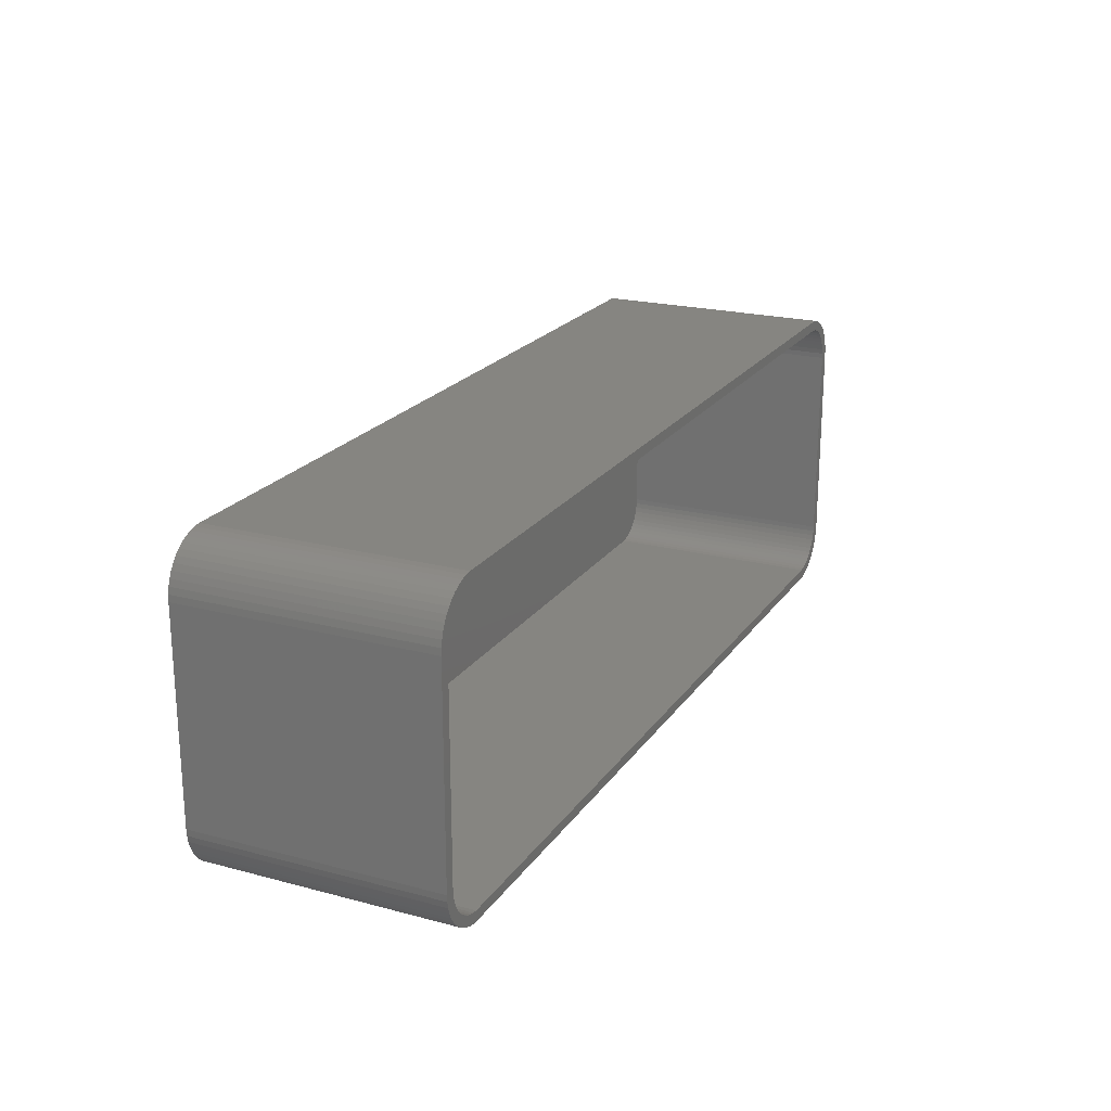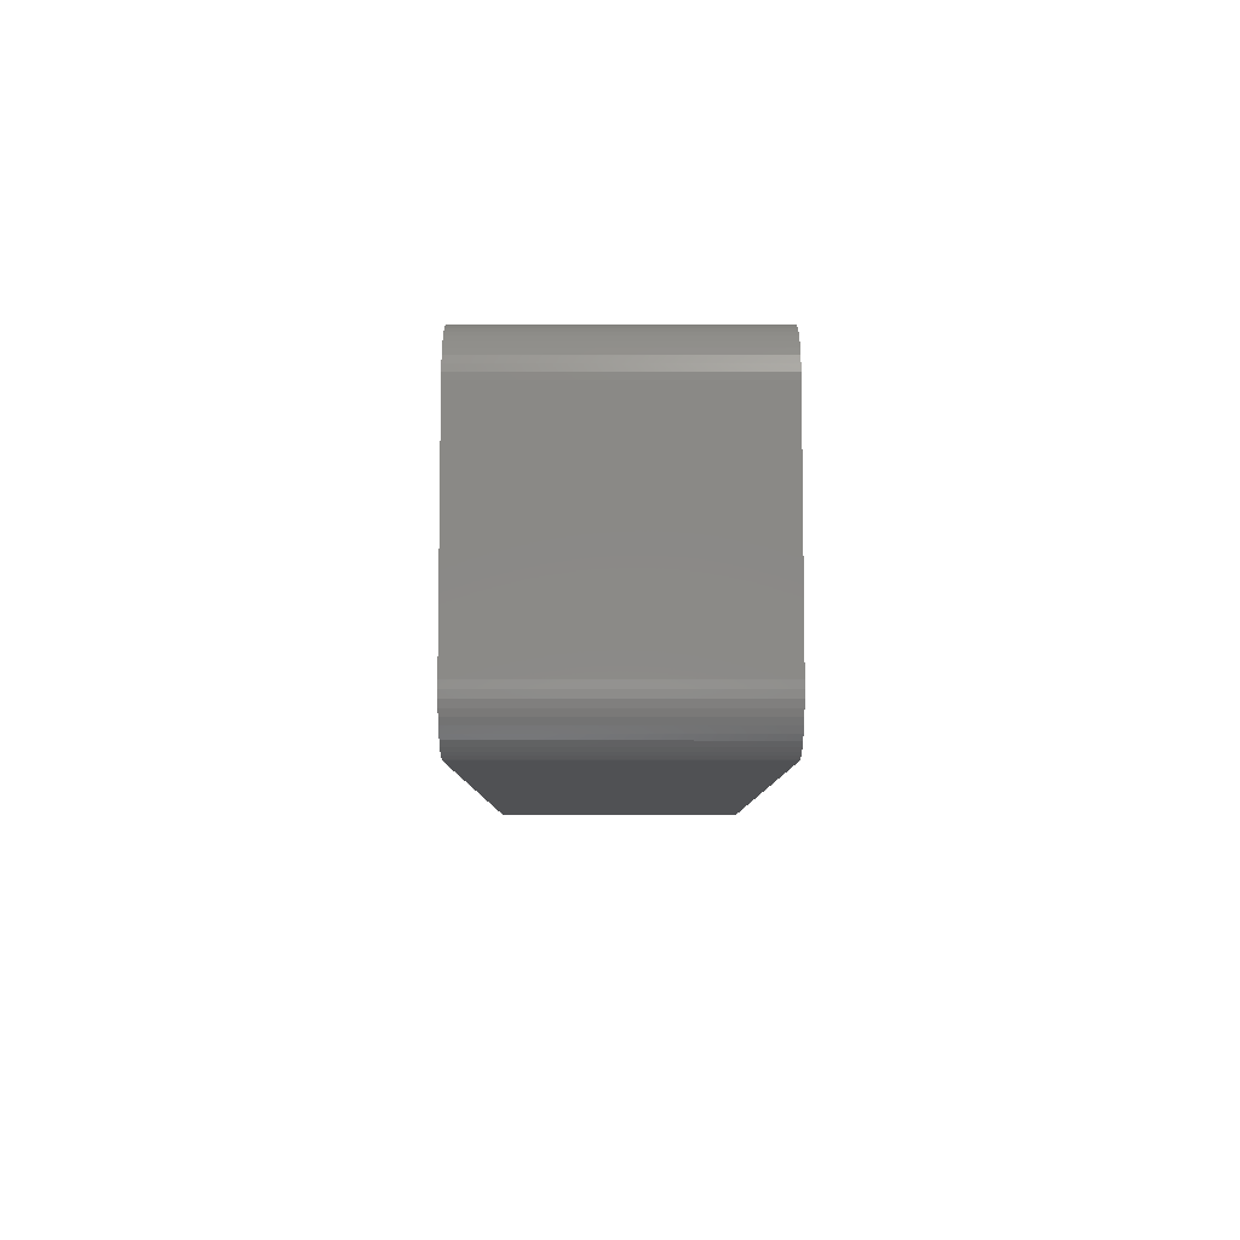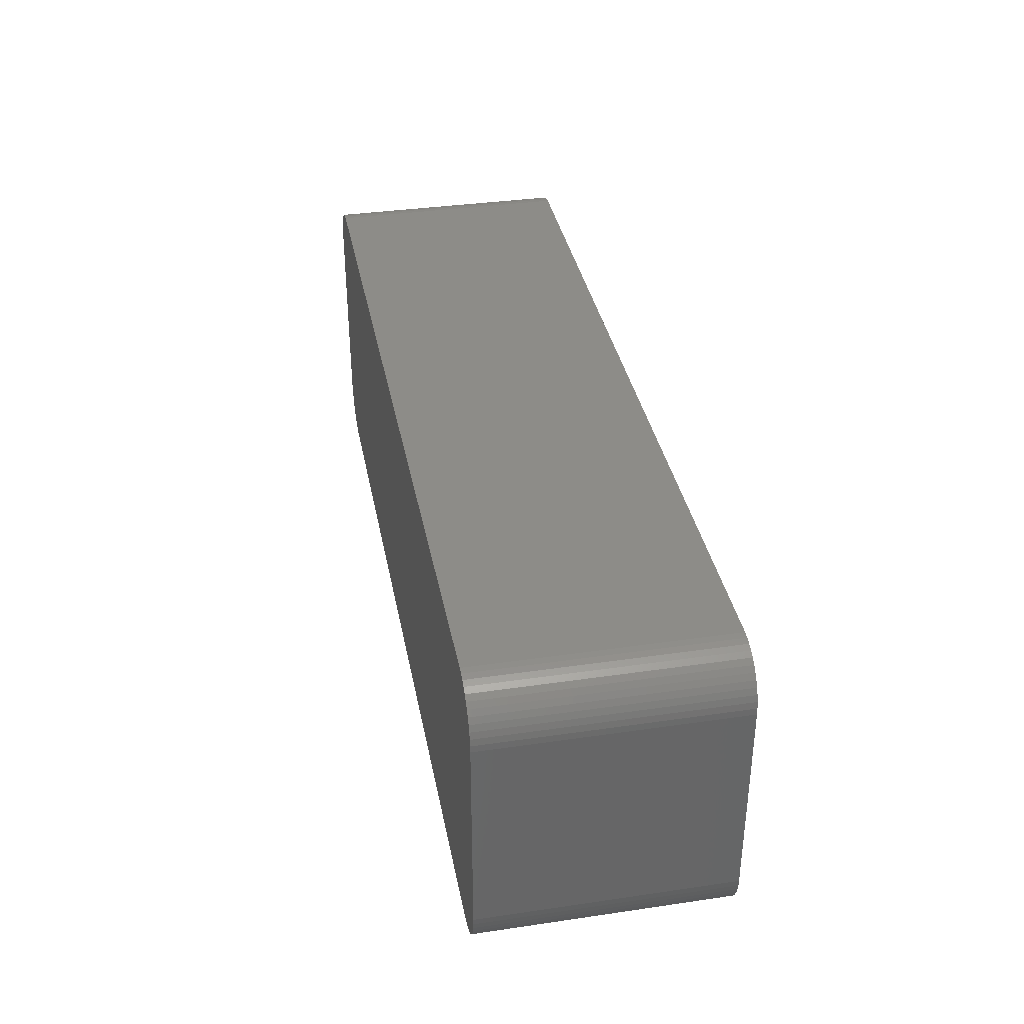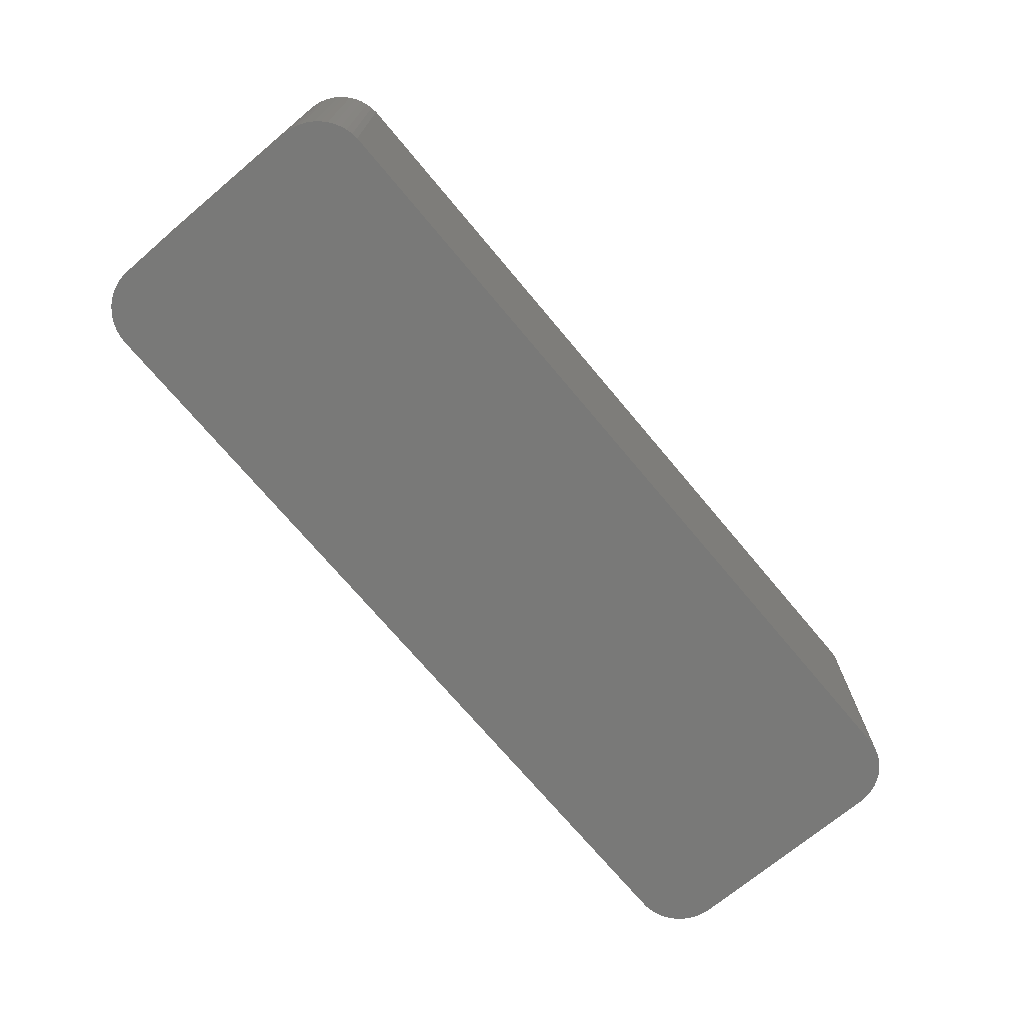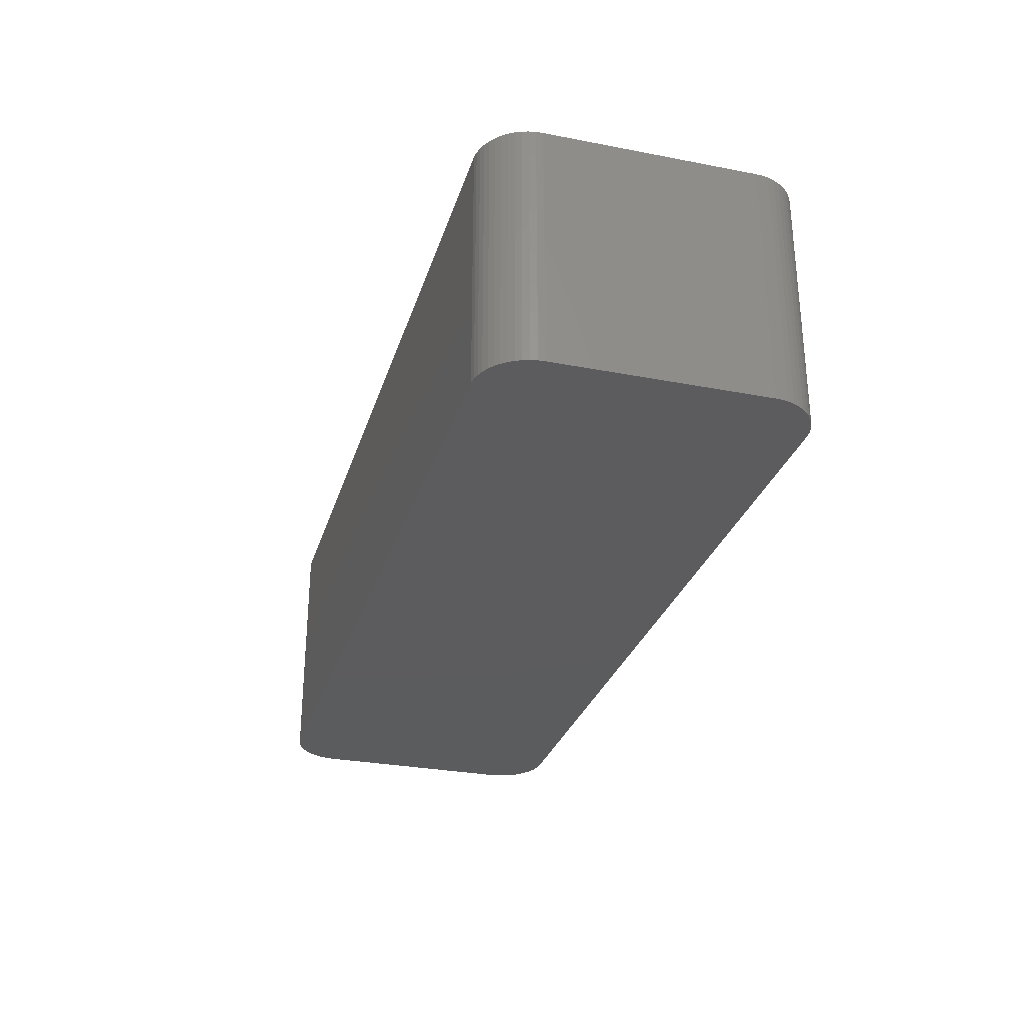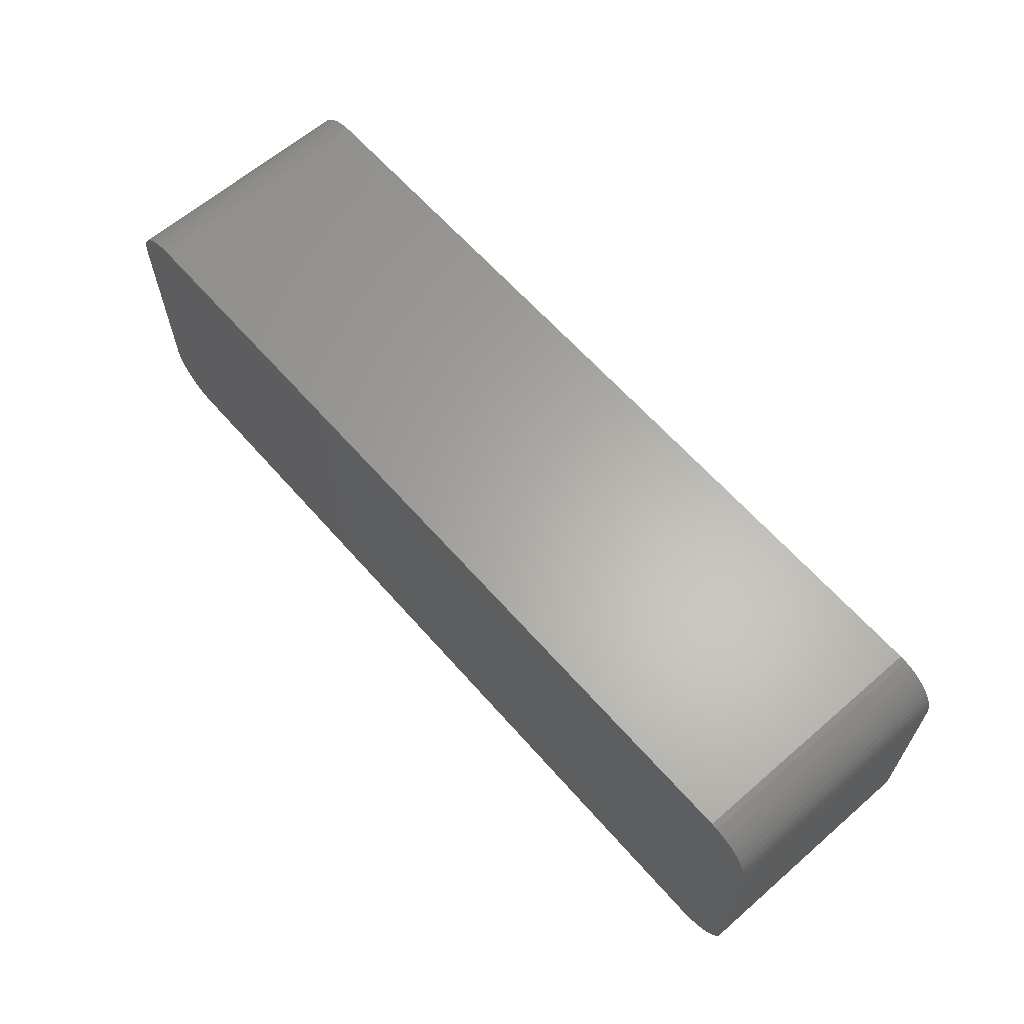
<metadata>
{"format":"stl","ext":"stl","renderer":"f3d","projection":"perspective","resolution":1024,"background":"white","views":[{"elev":21.3,"azim":-64.8,"up":"+Y"},{"elev":-7.7,"azim":-90.1,"up":"+Y"},{"elev":36.2,"azim":-100.8,"up":"+Y"},{"elev":-71.6,"azim":-50.1,"up":"+Z"},{"elev":-29.4,"azim":-105.9,"up":"+Z"},{"elev":63.1,"azim":-131.2,"up":"+Y"}]}
</metadata>
<code>
# stl→obj: 208 verts, 412 faces
v -45 -10 0
v -45 10 24
v -45 10 0
v -45 -10 24
v -44.96 -10.63 0
v -44.96 -10.63 24
v 44.05 12.94 24
v 43.64 13.42 0
v 43.64 13.42 24
v 44.05 12.94 0
v -44.96 10.63 24
v -44.96 10.63 0
v 44 10 24
v 45 10 24
v 44.96 10.63 24
v 45 -10 24
v 43.97 10.5 24
v 44.84 11.24 24
v 44 -10 24
v 43.87 10.99 24
v 44.65 11.84 24
v 44.96 -10.63 24
v 43.72 11.47 24
v 44.38 12.41 24
v 43.97 -10.5 24
v 43.51 11.93 24
v 44.84 -11.24 24
v 43.87 -10.99 24
v 43.24 12.35 24
v 42.92 12.74 24
v 43.19 13.85 24
v 42.55 13.08 24
v 42.68 14.22 24
v 42.14 13.38 24
v 42.13 14.52 24
v 41.7 13.62 24
v 41.55 14.76 24
v 41.24 13.8 24
v 40.94 14.91 24
v 40.75 13.93 24
v 40.31 14.99 24
v 40.25 13.99 24
v -40.25 13.99 24
v -40.31 14.99 24
v -40.75 13.93 24
v -40.94 14.91 24
v -41.24 13.8 24
v -41.55 14.76 24
v -41.7 13.62 24
v -42.13 14.52 24
v -42.14 13.38 24
v -42.68 14.22 24
v -42.55 13.08 24
v -43.19 13.85 24
v -42.92 12.74 24
v -43.64 13.42 24
v -43.24 12.35 24
v -44.05 12.94 24
v -43.51 11.93 24
v -44.38 12.41 24
v -43.72 11.47 24
v -44.84 11.24 24
v -43.87 10.99 24
v -44.65 11.84 24
v 44.65 -11.84 24
v 43.72 -11.47 24
v 44.38 -12.41 24
v 43.51 -11.93 24
v 44.05 -12.94 24
v 43.24 -12.35 24
v 43.64 -13.42 24
v 42.92 -12.74 24
v 43.19 -13.85 24
v 42.55 -13.08 24
v 42.68 -14.22 24
v 42.14 -13.38 24
v 42.13 -14.52 24
v 41.7 -13.62 24
v 41.55 -14.76 24
v 41.24 -13.8 24
v 40.94 -14.91 24
v 40.75 -13.93 24
v 40.31 -14.99 24
v 40.25 -13.99 24
v -40.25 -13.99 24
v -40.31 -14.99 24
v -40.75 -13.93 24
v -40.94 -14.91 24
v -41.24 -13.8 24
v -41.55 -14.76 24
v -41.7 -13.62 24
v -42.13 -14.52 24
v -42.14 -13.38 24
v -42.68 -14.22 24
v -42.55 -13.08 24
v -43.19 -13.85 24
v -42.92 -12.74 24
v -43.64 -13.42 24
v -43.24 -12.35 24
v -44.05 -12.94 24
v -43.51 -11.93 24
v -44.38 -12.41 24
v -43.72 -11.47 24
v -44.65 -11.84 24
v -43.87 -10.99 24
v -44.84 -11.24 24
v -43.97 -10.5 24
v -44 -10 24
v -44 10 24
v -43.97 10.5 24
v -40.94 14.91 0
v -41.55 14.76 0
v -40.31 -14.99 0
v 40.31 -14.99 0
v 40.94 -14.91 0
v 45 -10 0
v 44.96 -10.63 0
v 45 10 0
v -40.31 14.99 0
v 40.31 14.99 0
v -42.13 -14.52 0
v -41.55 -14.76 0
v -43.64 -13.42 0
v -43.19 -13.85 0
v 44.65 11.84 0
v 44.84 11.24 0
v 40.94 14.91 0
v -44.84 11.24 0
v -44.65 11.84 0
v -42.13 14.52 0
v -42.68 14.22 0
v -43.19 13.85 0
v 44.84 -11.24 0
v 44.65 -11.84 0
v 44.96 10.63 0
v 44.38 -12.41 0
v 44.05 -12.94 0
v 43.64 -13.42 0
v 44.38 12.41 0
v 43.19 -13.85 0
v 42.68 -14.22 0
v 42.13 -14.52 0
v 43.19 13.85 0
v 41.55 -14.76 0
v 42.68 14.22 0
v 42.13 14.52 0
v 41.55 14.76 0
v -40.94 -14.91 0
v -42.68 -14.22 0
v -44.05 -12.94 0
v -44.38 -12.41 0
v -43.64 13.42 0
v -44.65 -11.84 0
v -44.05 12.94 0
v -44.84 -11.24 0
v -44.38 12.41 0
v -44 10 2
v -44 -10 2
v -43.24 12.35 2
v -43.51 11.93 2
v 44 10 2
v 43.97 10.5 2
v 40.25 -13.99 2
v -40.25 -13.99 2
v -40.75 13.93 2
v -40.25 13.99 2
v -42.55 -13.08 2
v -42.92 -12.74 2
v 43.97 -10.5 2
v 44 -10 2
v 40.25 13.99 2
v -43.87 -10.99 2
v -43.72 -11.47 2
v -41.24 -13.8 2
v -41.7 -13.62 2
v 40.75 -13.93 2
v 43.72 -11.47 2
v 43.87 -10.99 2
v 43.87 10.99 2
v 43.72 11.47 2
v 43.24 12.35 2
v 42.92 12.74 2
v 41.7 13.62 2
v 42.14 13.38 2
v 40.75 13.93 2
v -43.97 -10.5 2
v 43.51 11.93 2
v 43.51 -11.93 2
v 42.55 13.08 2
v 43.24 -12.35 2
v 42.92 -12.74 2
v 42.55 -13.08 2
v 41.24 13.8 2
v 42.14 -13.38 2
v 41.7 -13.62 2
v 41.24 -13.8 2
v -41.24 13.8 2
v -41.7 13.62 2
v -40.75 -13.93 2
v -42.14 13.38 2
v -42.55 13.08 2
v -42.92 12.74 2
v -42.14 -13.38 2
v -43.72 11.47 2
v -43.24 -12.35 2
v -43.87 10.99 2
v -43.51 -11.93 2
v -43.97 10.5 2
f 1 2 3
f 2 1 4
f 5 4 1
f 4 5 6
f 7 8 9
f 8 7 10
f 3 11 12
f 11 3 2
f 13 14 15
f 14 13 16
f 17 15 18
f 19 16 13
f 20 18 21
f 16 19 22
f 23 21 24
f 25 22 19
f 26 24 7
f 22 25 27
f 28 27 25
f 15 17 13
f 18 20 17
f 21 23 20
f 29 7 9
f 24 26 23
f 7 29 26
f 30 9 31
f 9 30 29
f 32 31 33
f 31 32 30
f 33 34 32
f 35 34 33
f 35 36 34
f 37 36 35
f 37 38 36
f 39 38 37
f 39 40 38
f 41 40 39
f 41 42 40
f 41 43 42
f 44 43 41
f 44 45 43
f 46 45 44
f 46 47 45
f 48 47 46
f 48 49 47
f 50 49 48
f 50 51 49
f 52 51 50
f 51 52 53
f 54 53 52
f 53 54 55
f 56 55 54
f 55 56 57
f 58 57 56
f 57 58 59
f 60 59 58
f 59 60 61
f 62 63 64
f 61 64 63
f 64 61 60
f 27 28 65
f 66 65 28
f 65 66 67
f 68 67 66
f 67 68 69
f 70 69 68
f 69 70 71
f 72 71 70
f 71 72 73
f 74 73 72
f 73 74 75
f 76 75 74
f 76 77 75
f 78 77 76
f 78 79 77
f 80 79 78
f 80 81 79
f 82 81 80
f 82 83 81
f 84 83 82
f 85 83 84
f 85 86 83
f 87 86 85
f 87 88 86
f 89 88 87
f 89 90 88
f 91 90 89
f 91 92 90
f 93 92 91
f 94 93 95
f 93 94 92
f 96 95 97
f 95 96 94
f 98 97 99
f 100 99 101
f 97 98 96
f 102 101 103
f 104 103 105
f 106 105 107
f 99 100 98
f 6 107 108
f 109 2 108
f 63 62 110
f 4 108 2
f 11 110 62
f 6 108 4
f 110 11 109
f 101 102 100
f 109 11 2
f 103 104 102
f 105 106 104
f 107 6 106
f 111 48 46
f 48 111 112
f 113 83 86
f 83 113 114
f 114 81 83
f 81 114 115
f 22 116 16
f 116 22 117
f 16 118 14
f 118 16 116
f 119 46 44
f 46 119 111
f 120 44 41
f 44 120 119
f 121 90 92
f 90 121 122
f 123 96 98
f 96 123 124
f 18 125 21
f 125 18 126
f 127 41 39
f 41 127 120
f 128 64 129
f 64 128 62
f 112 50 48
f 50 112 130
f 131 54 52
f 54 131 132
f 114 116 117
f 116 114 118
f 114 117 133
f 120 118 114
f 114 133 134
f 118 120 135
f 114 134 136
f 135 120 126
f 114 136 137
f 126 120 125
f 114 137 138
f 125 120 139
f 114 138 140
f 139 120 10
f 114 140 141
f 10 120 8
f 114 141 142
f 8 120 143
f 114 142 144
f 143 120 145
f 114 144 115
f 145 120 146
f 146 120 147
f 147 120 127
f 113 120 114
f 113 119 120
f 1 113 148
f 113 1 119
f 1 148 122
f 3 119 1
f 1 122 121
f 119 3 111
f 1 121 149
f 111 3 112
f 1 149 124
f 112 3 130
f 1 124 123
f 130 3 131
f 1 123 150
f 131 3 132
f 1 150 151
f 132 3 152
f 1 151 153
f 152 3 154
f 1 153 155
f 154 3 156
f 1 155 5
f 156 3 129
f 129 3 128
f 128 3 12
f 153 106 155
f 106 153 104
f 123 100 150
f 100 123 98
f 151 104 153
f 104 151 102
f 122 88 90
f 88 122 148
f 124 94 96
f 94 124 149
f 27 117 22
f 117 27 133
f 71 137 69
f 137 71 138
f 65 133 27
f 133 65 134
f 15 126 18
f 126 15 135
f 14 135 15
f 135 14 118
f 24 10 7
f 10 24 139
f 21 139 24
f 139 21 125
f 145 35 33
f 35 145 146
f 8 31 9
f 31 8 143
f 146 37 35
f 37 146 147
f 12 62 128
f 62 12 11
f 130 52 50
f 52 130 131
f 132 56 54
f 56 132 152
f 155 6 5
f 6 155 106
f 150 102 151
f 102 150 100
f 148 86 88
f 86 148 113
f 149 92 94
f 92 149 121
f 142 75 77
f 75 142 141
f 140 71 73
f 71 140 138
f 115 79 81
f 79 115 144
f 69 136 67
f 136 69 137
f 143 33 31
f 33 143 145
f 147 39 37
f 39 147 127
f 154 56 152
f 56 154 58
f 129 60 156
f 60 129 64
f 144 77 79
f 77 144 142
f 67 134 65
f 134 67 136
f 156 58 154
f 58 156 60
f 141 73 75
f 73 141 140
f 108 157 109
f 157 108 158
f 59 159 57
f 159 59 160
f 161 17 162
f 17 161 13
f 163 85 84
f 85 163 164
f 165 43 45
f 43 165 166
f 167 97 95
f 97 167 168
f 169 19 170
f 19 169 25
f 170 13 161
f 13 170 19
f 166 42 43
f 42 166 171
f 103 172 105
f 172 103 173
f 174 91 89
f 91 174 175
f 176 84 82
f 84 176 163
f 177 28 178
f 28 177 66
f 179 23 180
f 23 179 20
f 181 30 182
f 30 181 29
f 183 34 36
f 34 183 184
f 171 40 42
f 40 171 185
f 107 158 108
f 158 107 186
f 171 161 162
f 161 171 170
f 171 162 179
f 163 170 171
f 171 179 180
f 170 163 169
f 171 180 187
f 169 163 178
f 171 187 181
f 178 163 177
f 171 181 182
f 177 163 188
f 171 182 189
f 188 163 190
f 171 189 184
f 190 163 191
f 171 184 183
f 191 163 192
f 171 183 193
f 192 163 194
f 171 193 185
f 194 163 195
f 195 163 196
f 196 163 176
f 166 163 171
f 166 164 163
f 157 166 165
f 166 157 164
f 157 165 197
f 158 164 157
f 157 197 198
f 164 158 199
f 157 198 200
f 199 158 174
f 157 200 201
f 174 158 175
f 157 201 202
f 175 158 203
f 157 202 159
f 203 158 167
f 157 159 160
f 167 158 168
f 157 160 204
f 168 158 205
f 157 204 206
f 205 158 207
f 157 206 208
f 207 158 173
f 173 158 172
f 172 158 186
f 105 186 107
f 186 105 172
f 97 205 99
f 205 97 168
f 101 173 103
f 173 101 207
f 175 93 91
f 93 175 203
f 199 89 87
f 89 199 174
f 178 25 169
f 25 178 28
f 191 70 190
f 70 191 72
f 162 20 179
f 20 162 17
f 187 29 181
f 29 187 26
f 180 26 187
f 26 180 23
f 184 32 34
f 32 184 189
f 189 30 32
f 30 189 182
f 61 160 59
f 160 61 204
f 63 204 61
f 204 63 206
f 57 202 55
f 202 57 159
f 197 45 47
f 45 197 165
f 99 207 101
f 207 99 205
f 203 95 93
f 95 203 167
f 164 87 85
f 87 164 199
f 194 78 76
f 78 194 195
f 191 74 72
f 74 191 192
f 190 68 188
f 68 190 70
f 193 36 38
f 36 193 183
f 109 208 110
f 208 109 157
f 110 206 63
f 206 110 208
f 200 49 51
f 49 200 198
f 201 51 53
f 51 201 200
f 202 53 55
f 53 202 201
f 196 82 80
f 82 196 176
f 195 80 78
f 80 195 196
f 192 76 74
f 76 192 194
f 188 66 177
f 66 188 68
f 185 38 40
f 38 185 193
f 198 47 49
f 47 198 197

</code>
